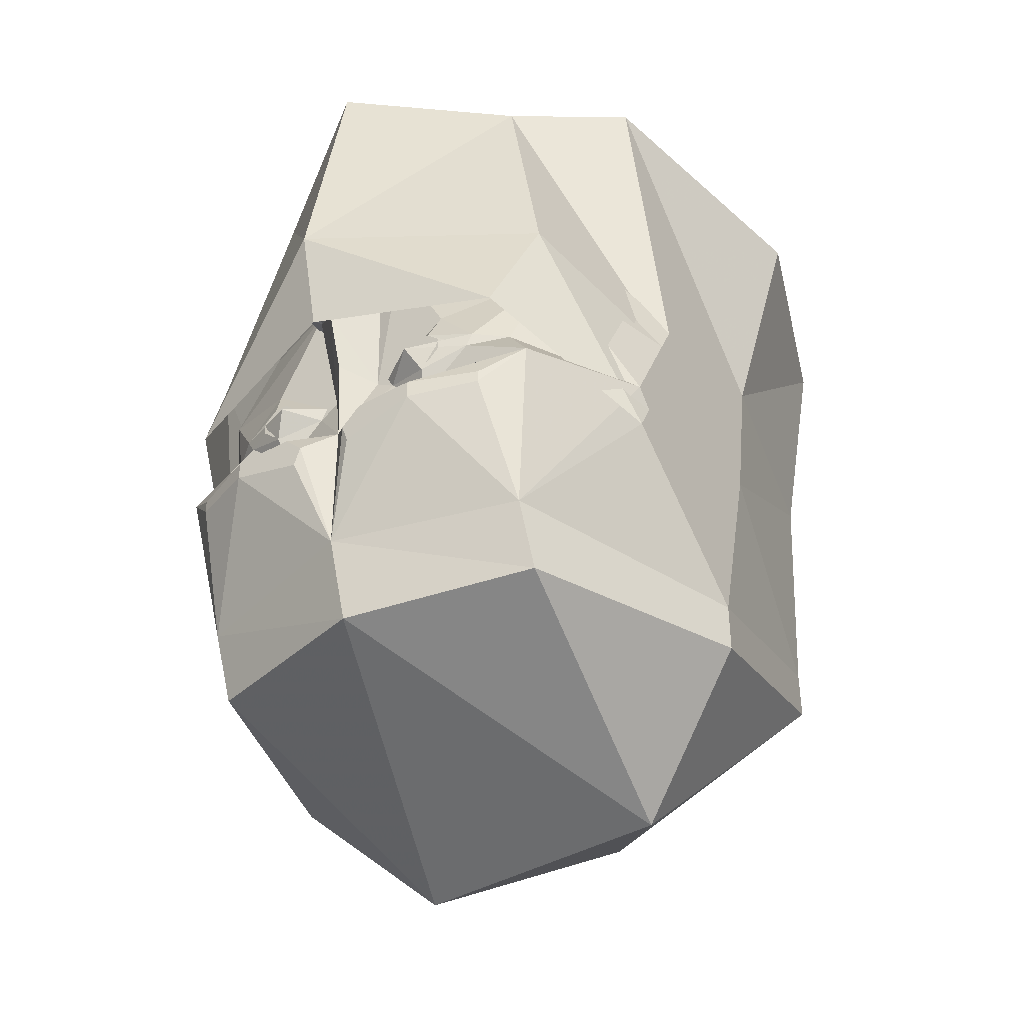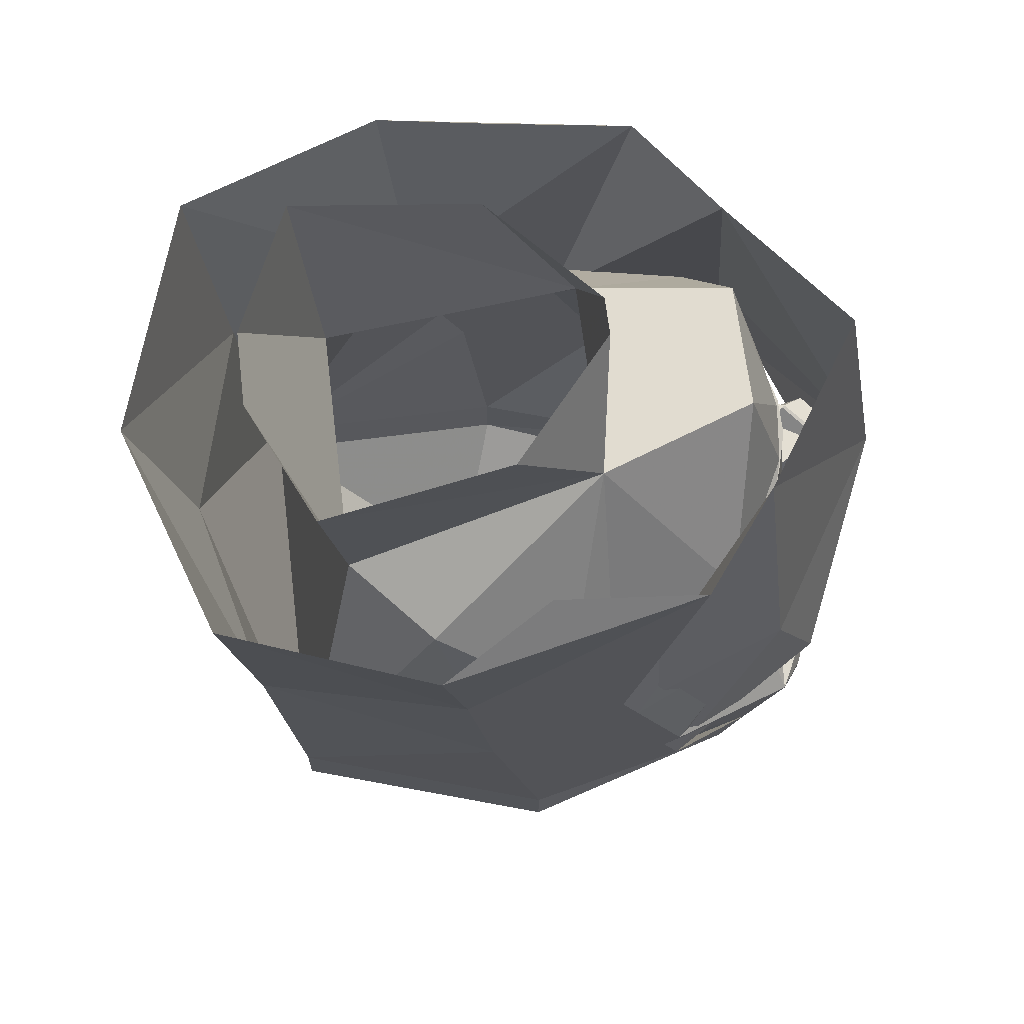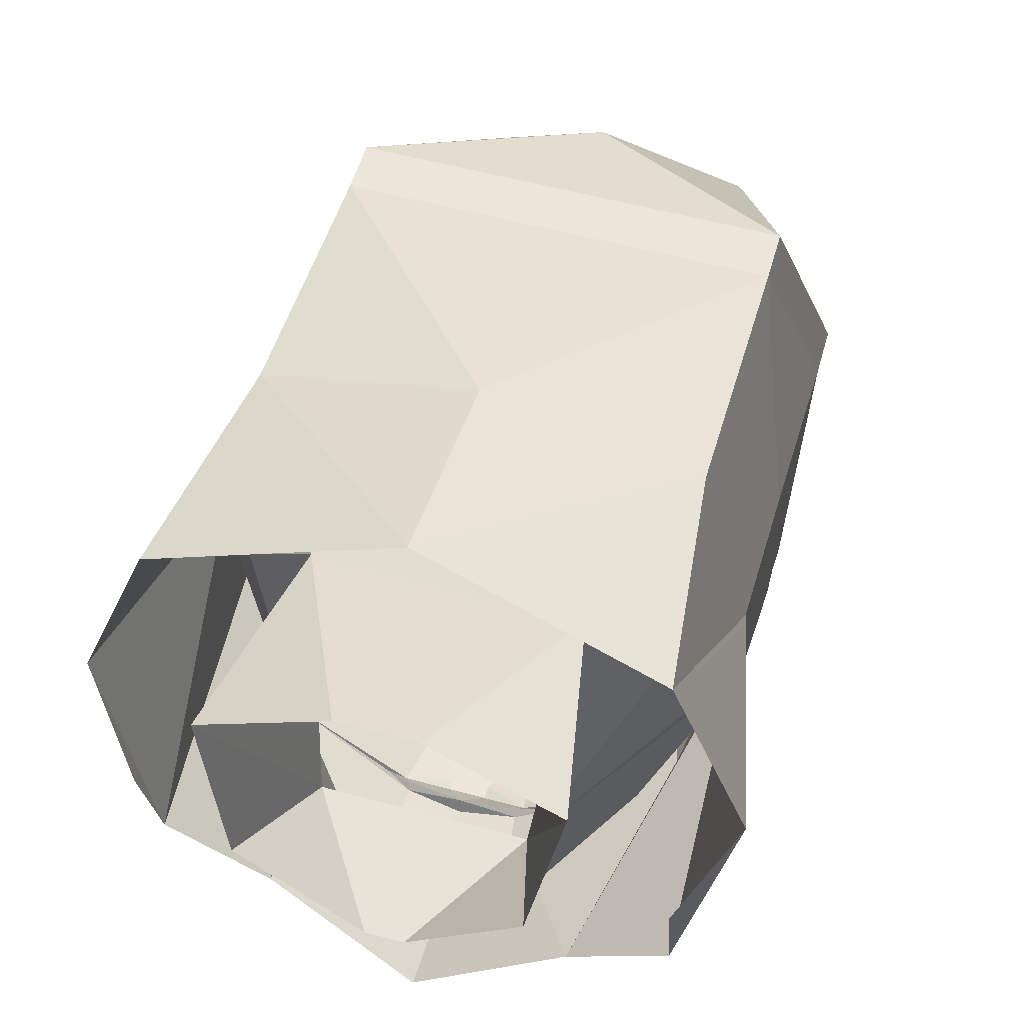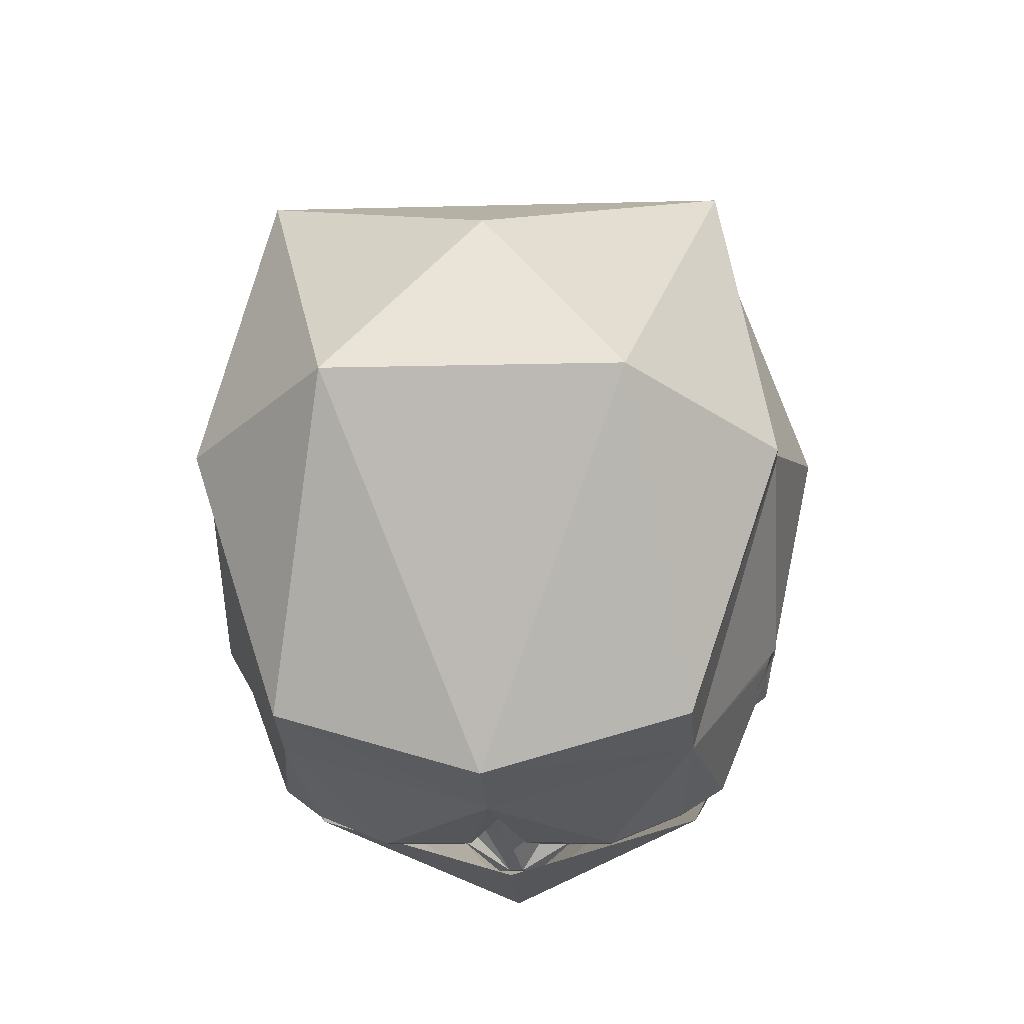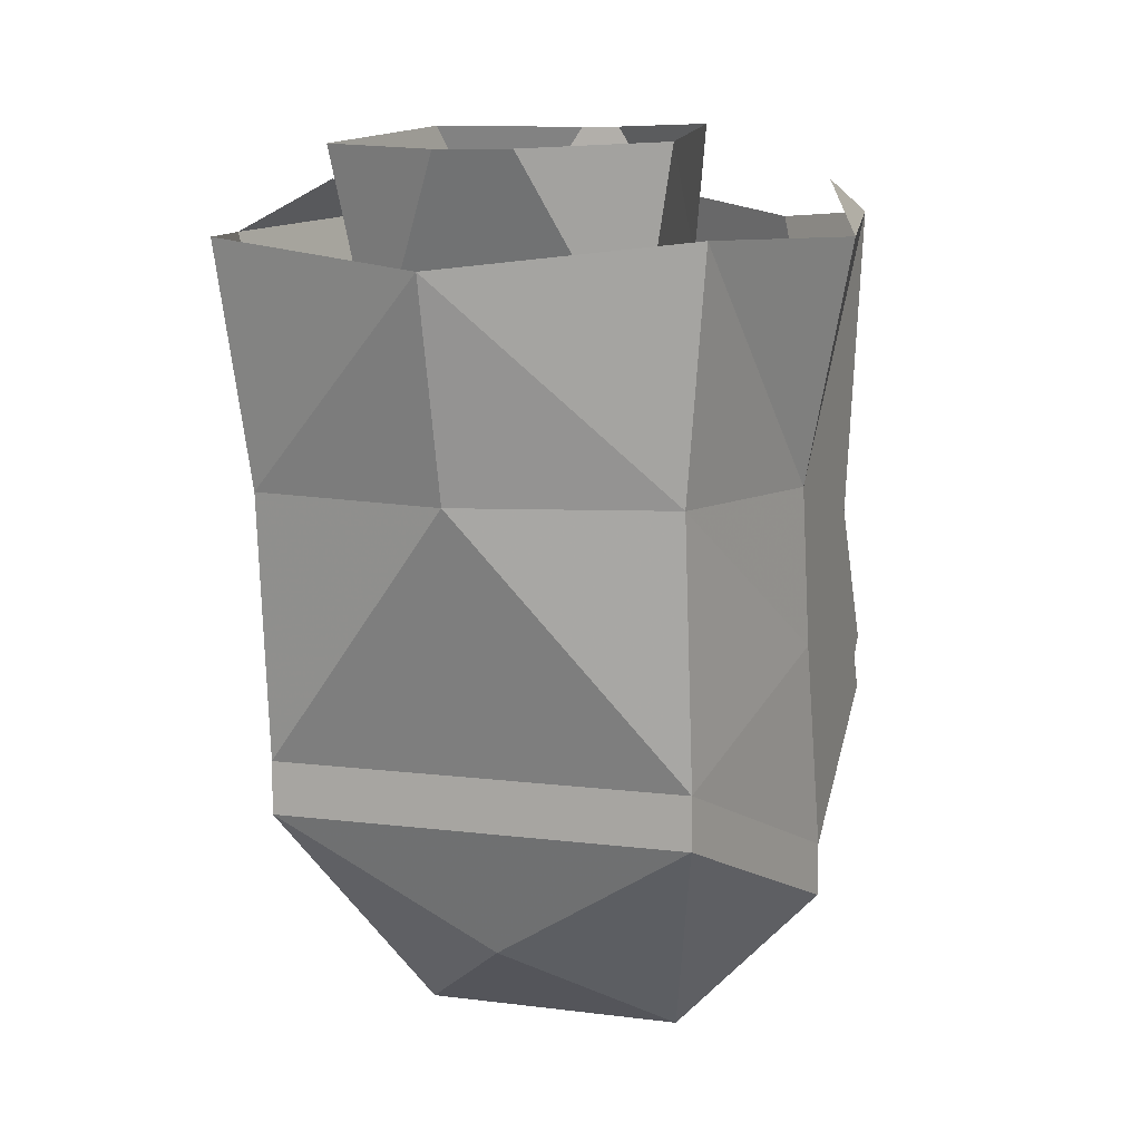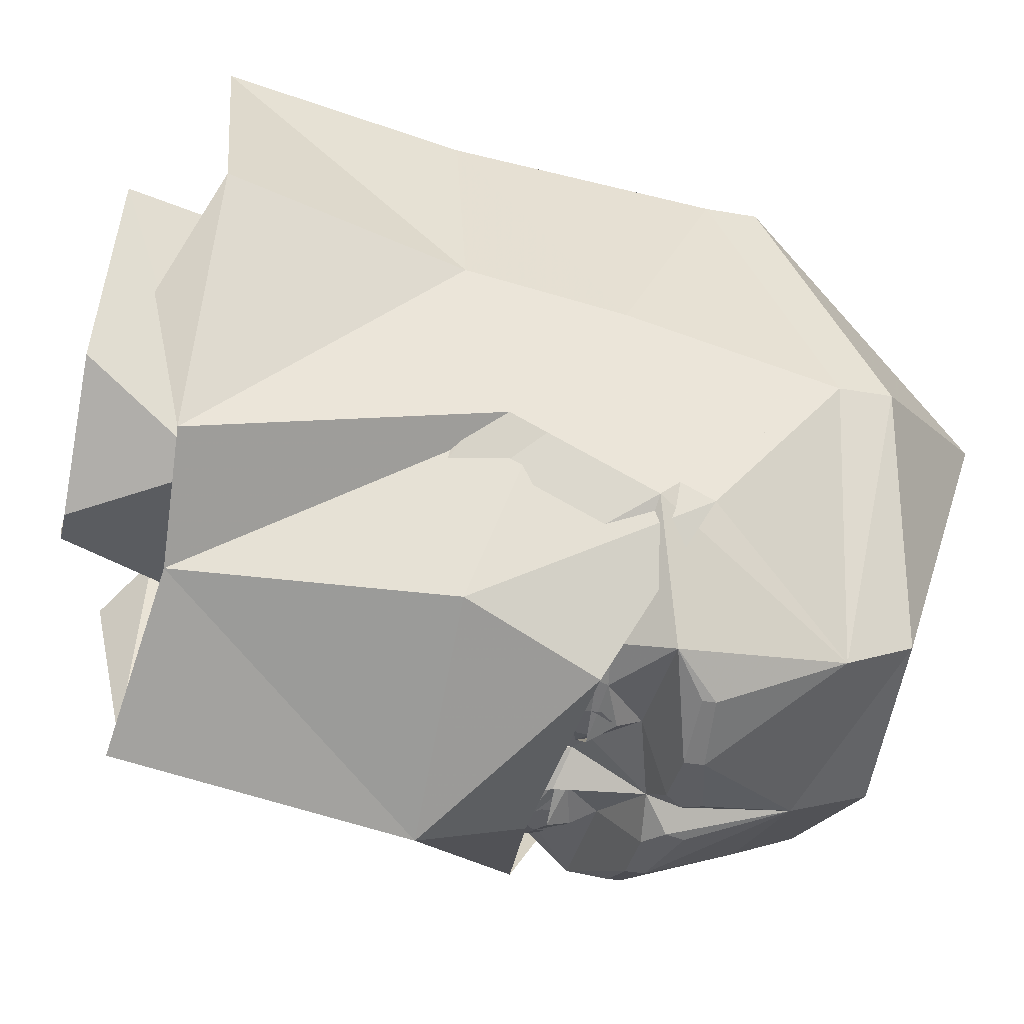
<metadata>
{"format":"obj","ext":"obj","renderer":"f3d","projection":"perspective","resolution":1024,"background":"white","views":[{"elev":-42.2,"azim":-146.2,"up":"+Y"},{"elev":66.6,"azim":83.0,"up":"+Y"},{"elev":55.8,"azim":-164.1,"up":"+Z"},{"elev":-9.5,"azim":4.5,"up":"+Z"},{"elev":8.7,"azim":19.6,"up":"+Y"},{"elev":-36.8,"azim":-102.8,"up":"+Z"}]}
</metadata>
<code>
o item/rogue_mask/male/chat
v -28 -66 -36
v -28 -56 -40
v 0 -56 -48
v 0 -68 -44
v -20 -82 8
v -40 -62 0
v -40 -54 0
v -40 -34 -24
v -40 -18 -16
v -32 0 -40
v -28 -20 -48
v 0 0 -60
v 0 -16 -56
v 28 -20 -48
v 32 0 -40
v 40 -34 -24
v 40 -18 -16
v 40 -54 0
v 28 -56 -40
v 28 -66 -36
v 16 -38 -52
v 26 -37 -48
v 32 -30 -44
v 40 -26 -24
v 40 -18 -8
v 40 -22 4
v 32 -38 40
v 40 -62 0
v 20 -82 8
v 0 -66 32
v -32 -46 40
v -32 -38 40
v -40 -22 8
v -40 -10 -12
v -24 40 -36
v 0 44 -52
v 24 40 -36
v 40 -10 -12
v 40 -22 8
v 32 2 44
v 0 2 52
v 32 -46 40
v -40 41 -24
v -40 2 12
v -48 38 16
v -40 46 -1
v 40 41 -24
v 40 2 12
v 36 38 48
v 0 34 60
v -32 2 44
v -36 38 48
v 48 38 16
v 40 46 -1
v -10 14 -42
v -9 15 -41
v 0 16 -41
v -3 13 -44
v -3 11 -44
v -8 2 -44
v -28 12 -32
v -13 14 -41
v -9 16 -42
v 0 17 -43
v 9 16 -42
v 9 15 -41
v 10 14 -42
v 3 13 -44
v 3 11 -44
v 4 2 -44
v -4 2 -44
v -7 2 -47
v -9 -2 -47
v -9 -2 -44
v -16 -14 -44
v -32 -6 -36
v -40 -10 -16
v -40 -2 -12
v -16 34 -12
v -12 36 -36
v 13 14 -41
v 28 12 -32
v 8 2 -44
v 26 -22 -41
v 32 -6 -36
v 40 -10 -16
v 40 -10 -8
v 40 -2 -12
v 16 34 -12
v 40 2 -4
v 32 14 16
v 40 -14 8
v -40 -26 -24
v -27 -22 -41
v -32 -30 -44
v -40 -18 -8
v -22 -21 -44
v -21 -23 -44
v -13 -30 -44
v -16 -35 -52
v -26 -35 -48
v -26 -37 -48
v -16 -38 -52
v -5 -41 -52
v -4 -38 -52
v 0 -34 -48
v 4 -38 -52
v 5 -41 -52
v 16 -35 -52
v 26 -35 -48
v 13 -30 -44
v 21 -23 -44
v 22 -21 -44
v 16 -14 -44
v 20 19 28
v -20 19 28
v -32 14 16
v -40 -14 8
v -40 -22 4
v -40 2 -4
v 7 -35 -52
v 7 -24 -44
v 14 -26 -46
v 15 -19 -46
v 6 -22 -44
v 4 -22 -44
v 6 -5 -44
v 9 -2 -44
v 8 2 -47
v -7 -35 -52
v -7 -24 -44
v -4 -22 -44
v 0 -20 -49
v -15 -19 -46
v -14 -26 -46
v -6 -22 -44
v -6 -5 -44
v -6 -5 -47
v 0 -11 -52
v 6 -5 -47
v 9 -2 -47
v 8 2 -50
v 1 2 -52
v 3 0 -55
v -1 2 -52
v -1 2 -49
v 1 2 -49
v 26 51 31
v 22 54 2
v 3 54 -14
v -3 54 -14
v -21 54 2
v -26 51 31
v -6 50 40
v 6 50 40
v -12 -22 -48
v 12 -22 -48
v -40 -10 -8
v -8 2 -50
v -9 -2 -50
v -1 -5 -55
v -3 0 -55
v 1 -5 -55
v 9 -2 -50
v 8 36 -36
v -13 -24 -46
v -15 -24 -46
v -16 -23 -46
v -16 -21 -46
v -15 -20 -46
v -13 -20 -46
v -12 -21 -46
v -12 -23 -46
v -13 -25 -46
v -15 -25 -46
v -17 -23 -46
v -17 -21 -46
v -13 -19 -46
v -11 -21 -46
v -11 -23 -46
v 11 -23 -46
v 11 -21 -46
v 13 -19 -46
v 17 -21 -46
v 17 -23 -46
v 15 -25 -46
v 13 -25 -46
v 12 -23 -46
v 12 -21 -46
v 13 -20 -46
v 15 -20 -46
v 16 -21 -46
v 16 -23 -46
v 15 -24 -46
v 13 -24 -46
f 1 2 3
f 1 3 4
f 1 4 5
f 1 5 6
f 1 6 2
f 2 6 7
f 2 7 8
f 8 7 9
f 8 9 10
f 8 10 11
f 11 10 12
f 11 12 13
f 13 12 14
f 14 12 15
f 14 15 16
f 16 15 17
f 16 17 18
f 16 18 19
f 19 18 20
f 19 20 4
f 19 4 3
f 19 3 21
f 19 21 22
f 19 22 23
f 19 23 24
f 19 24 18
f 18 24 25
f 18 25 26
f 18 26 27
f 18 27 28
f 18 28 20
f 20 28 29
f 20 29 4
f 4 29 5
f 5 29 30
f 5 30 31
f 5 31 6
f 6 31 32
f 6 32 7
f 7 32 33
f 7 33 9
f 9 33 34
f 9 34 10
f 10 34 35
f 10 35 12
f 12 35 36
f 12 36 37
f 12 37 15
f 15 37 38
f 15 38 17
f 17 38 39
f 17 39 18
f 18 39 27
f 27 39 40
f 27 40 41
f 27 41 32
f 27 32 42
f 27 42 28
f 28 42 29
f 29 42 30
f 30 42 31
f 31 42 32
f 34 43 35
f 43 34 44
f 43 44 45
f 43 45 46
f 37 47 38
f 38 47 48
f 38 48 39
f 39 48 40
f 40 48 49
f 40 49 50
f 40 50 41
f 41 50 51
f 41 51 32
f 32 51 33
f 33 51 44
f 33 44 34
f 50 52 51
f 51 52 44
f 44 52 45
f 48 53 49
f 53 48 47
f 53 47 54
f 55 56 57
f 55 57 58
f 55 58 59
f 55 59 60
f 55 60 61
f 55 61 62
f 55 62 56
f 56 62 63
f 56 63 57
f 57 63 64
f 57 64 65
f 57 65 66
f 57 66 67
f 57 67 68
f 57 68 58
f 58 68 69
f 58 69 59
f 59 69 70
f 59 70 71
f 59 71 60
f 60 71 72
f 60 72 73
f 60 73 74
f 60 74 75
f 60 75 76
f 60 76 61
f 61 76 77
f 61 77 78
f 61 78 79
f 61 79 80
f 61 80 63
f 61 63 62
f 81 67 66
f 81 66 65
f 81 65 82
f 81 82 67
f 67 82 83
f 67 83 69
f 67 69 68
f 23 84 24
f 24 84 85
f 24 85 86
f 24 86 25
f 25 86 87
f 87 86 88
f 88 86 82
f 88 82 89
f 88 89 90
f 90 89 91
f 90 91 92
f 92 91 27
f 92 27 26
f 93 94 95
f 93 95 2
f 93 2 7
f 93 7 96
f 93 96 77
f 93 77 76
f 93 76 94
f 94 76 97
f 94 97 98
f 94 98 95
f 95 98 99
f 95 99 100
f 95 100 101
f 95 101 102
f 95 102 2
f 2 102 103
f 2 103 3
f 3 103 104
f 3 104 105
f 3 105 106
f 3 106 107
f 3 107 108
f 3 108 21
f 21 108 109
f 21 109 110
f 21 110 22
f 22 110 23
f 23 110 109
f 23 109 111
f 23 111 112
f 23 112 84
f 84 112 113
f 84 113 85
f 85 113 114
f 85 114 83
f 85 83 82
f 85 82 86
f 91 89 115
f 91 115 27
f 27 115 116
f 27 116 32
f 32 116 117
f 32 117 118
f 32 118 119
f 32 119 7
f 7 119 96
f 116 79 117
f 117 79 120
f 117 120 118
f 108 107 121
f 108 121 109
f 109 121 111
f 111 121 106
f 111 106 122
f 111 122 123
f 111 123 112
f 112 123 113
f 113 123 124
f 113 124 114
f 114 124 125
f 114 125 126
f 114 126 127
f 114 127 128
f 114 128 83
f 83 128 129
f 83 129 70
f 83 70 69
f 103 100 130
f 103 130 105
f 103 105 104
f 102 101 100
f 102 100 103
f 106 105 130
f 106 130 99
f 106 99 131
f 106 131 132
f 106 132 133
f 106 133 126
f 106 126 122
f 122 126 125
f 122 125 124
f 122 124 123
f 106 121 107
f 98 97 134
f 98 134 135
f 98 135 99
f 99 135 131
f 131 135 136
f 131 136 132
f 132 136 75
f 132 75 137
f 132 137 138
f 132 138 139
f 132 139 133
f 133 139 126
f 126 139 140
f 126 140 127
f 127 140 141
f 127 141 128
f 128 141 129
f 129 141 142
f 129 142 143
f 143 142 144
f 143 144 145
f 143 145 146
f 143 146 147
f 147 146 71
f 147 71 70
f 135 134 136
f 136 134 75
f 75 134 97
f 75 97 76
f 148 115 89
f 148 89 149
f 149 89 150
f 150 89 151
f 151 89 79
f 151 79 152
f 152 79 153
f 153 79 116
f 153 116 154
f 154 116 115
f 154 115 155
f 155 115 148
f 135 98 156
f 135 156 131
f 131 156 136
f 98 97 156
f 157 112 123
f 157 123 122
f 157 122 125
f 157 113 112
f 77 158 78
f 158 77 96
f 72 145 159
f 72 159 73
f 73 159 160
f 73 160 161
f 73 161 138
f 73 138 74
f 74 138 137
f 74 137 75
f 145 144 162
f 145 162 159
f 159 162 160
f 160 162 161
f 161 162 163
f 161 163 139
f 161 139 138
f 162 144 163
f 163 144 164
f 163 164 140
f 163 140 139
f 141 164 142
f 142 164 144
f 140 164 141
f 130 100 99
f 80 64 63
f 64 80 165
f 64 165 65
f 65 165 82
f 82 165 89
f 89 165 80
f 89 80 79
f 78 120 79
f 166 167 168
f 166 168 169
f 166 169 170
f 166 170 171
f 166 171 172
f 166 172 173
f 174 175 176
f 174 176 177
f 174 177 134
f 174 134 178
f 174 178 179
f 174 179 180
f 181 182 183
f 181 183 124
f 181 124 184
f 181 184 185
f 181 185 186
f 181 186 187
f 188 189 190
f 188 190 191
f 188 191 192
f 188 192 193
f 188 193 194
f 188 194 195

</code>
